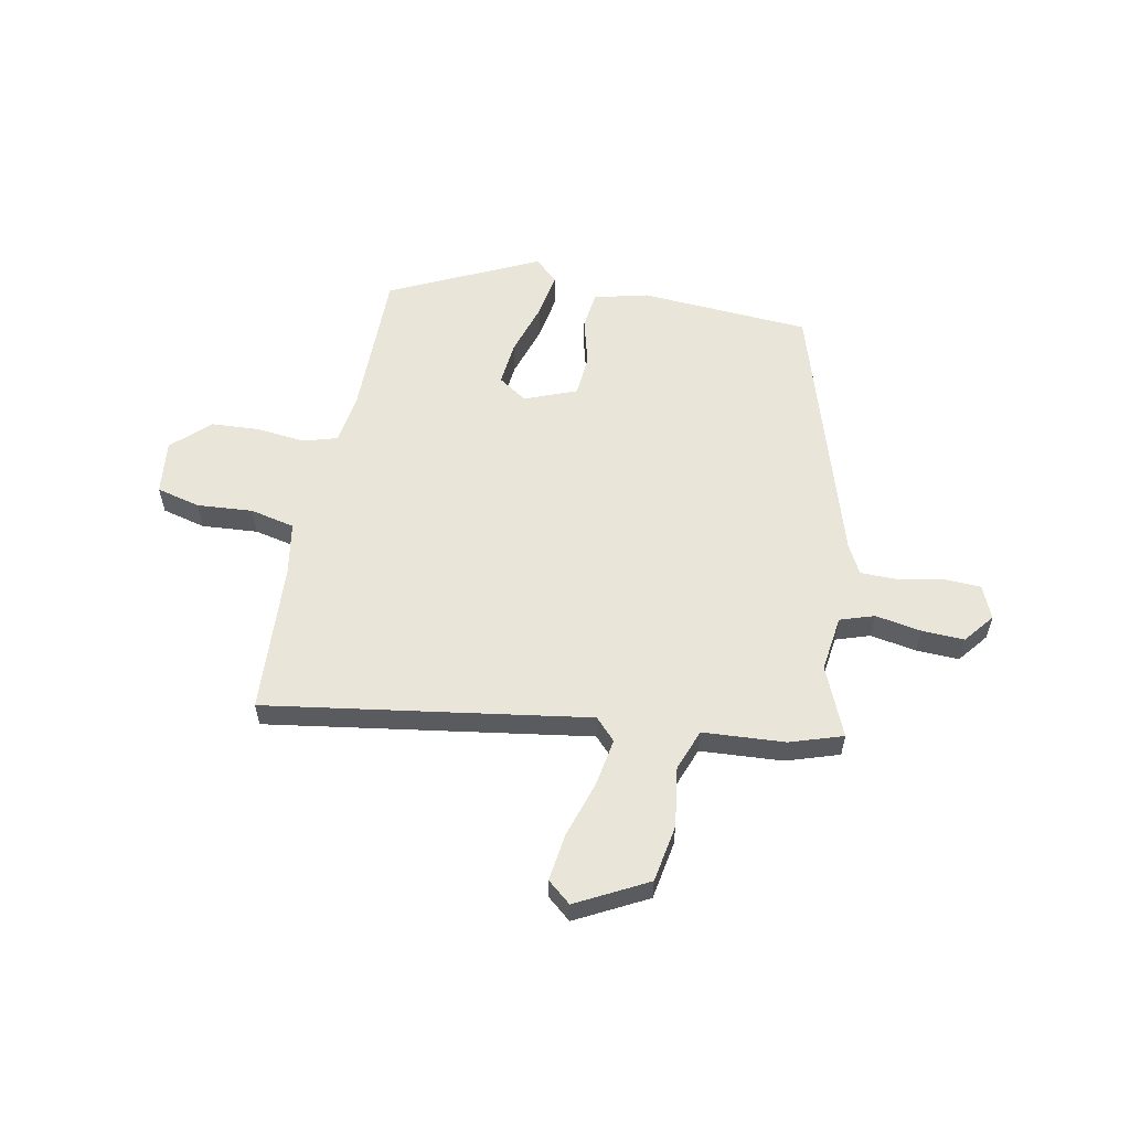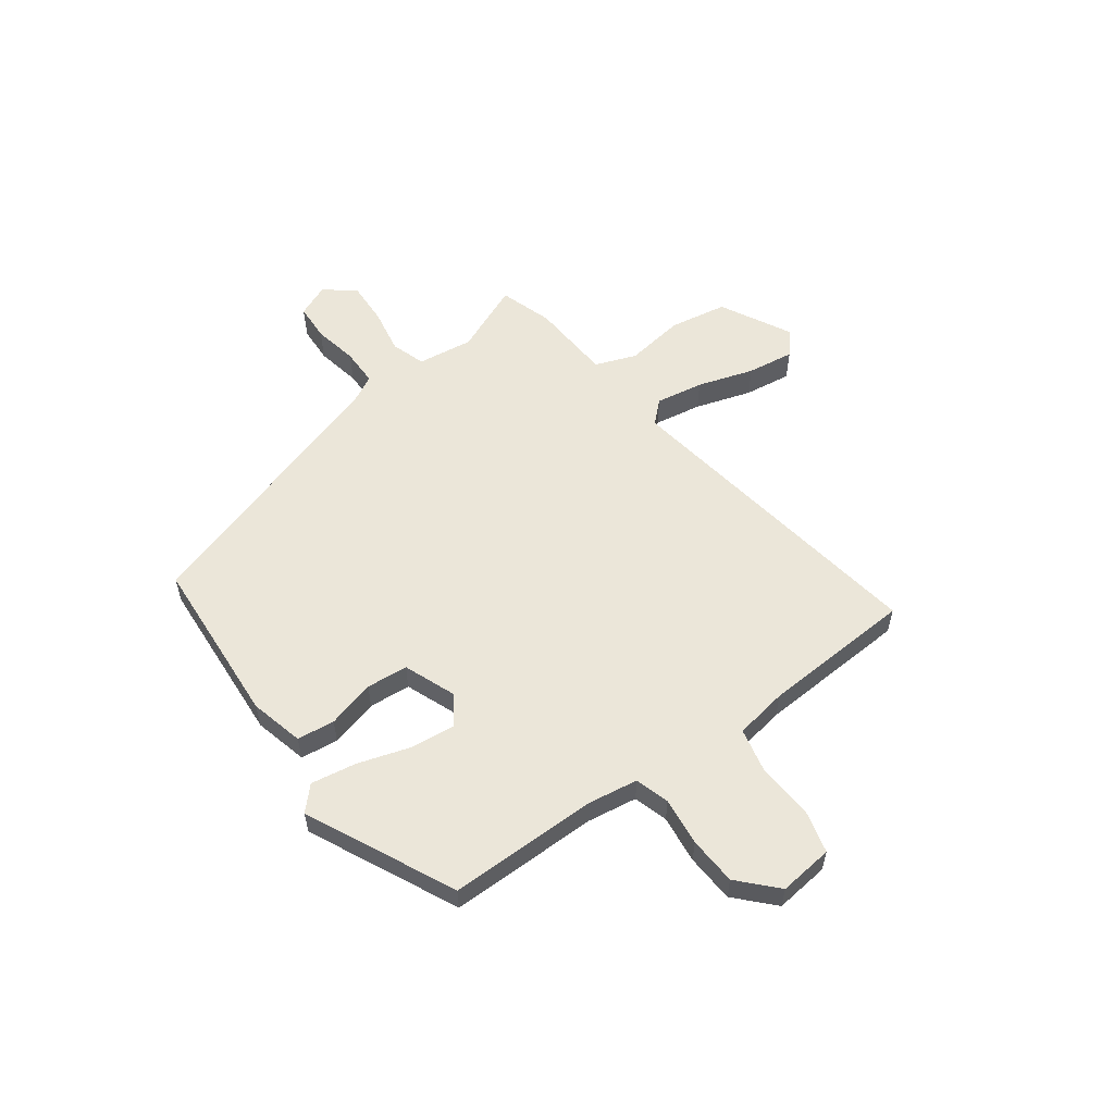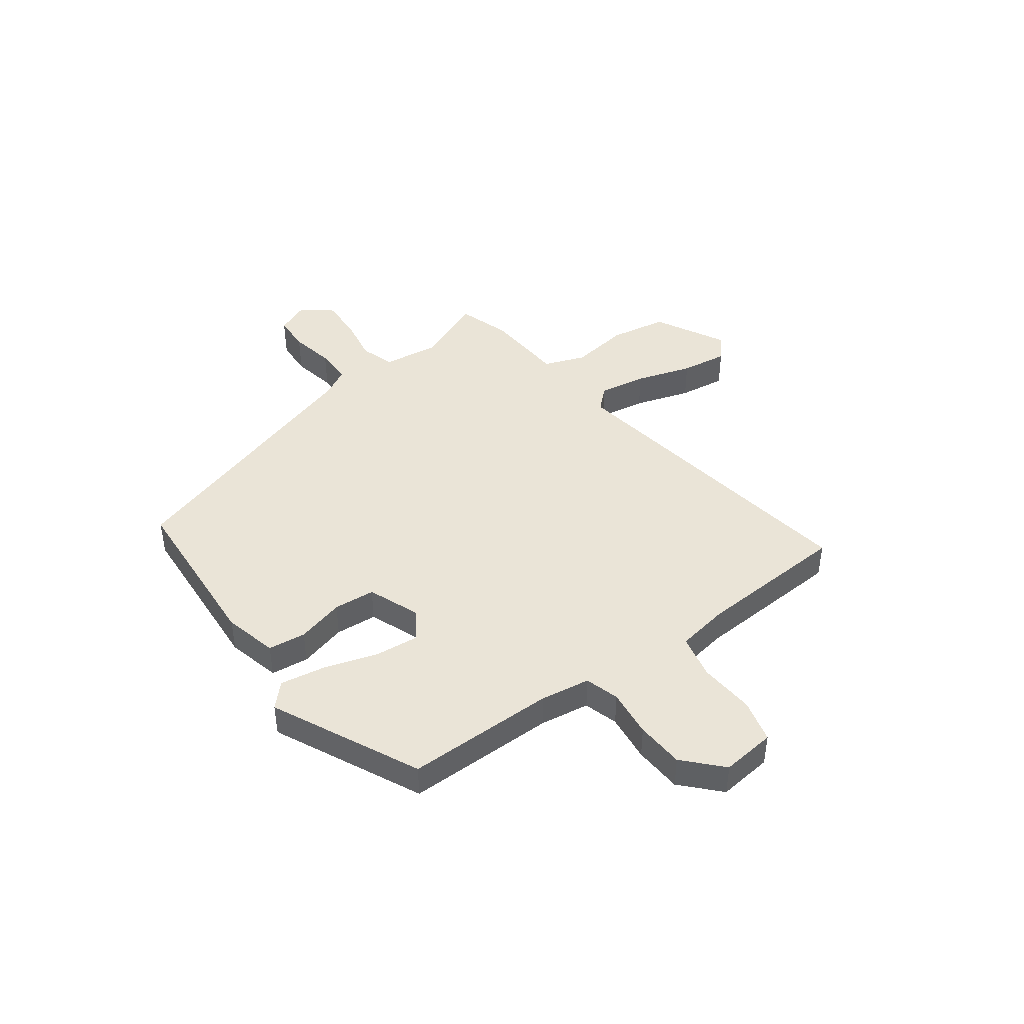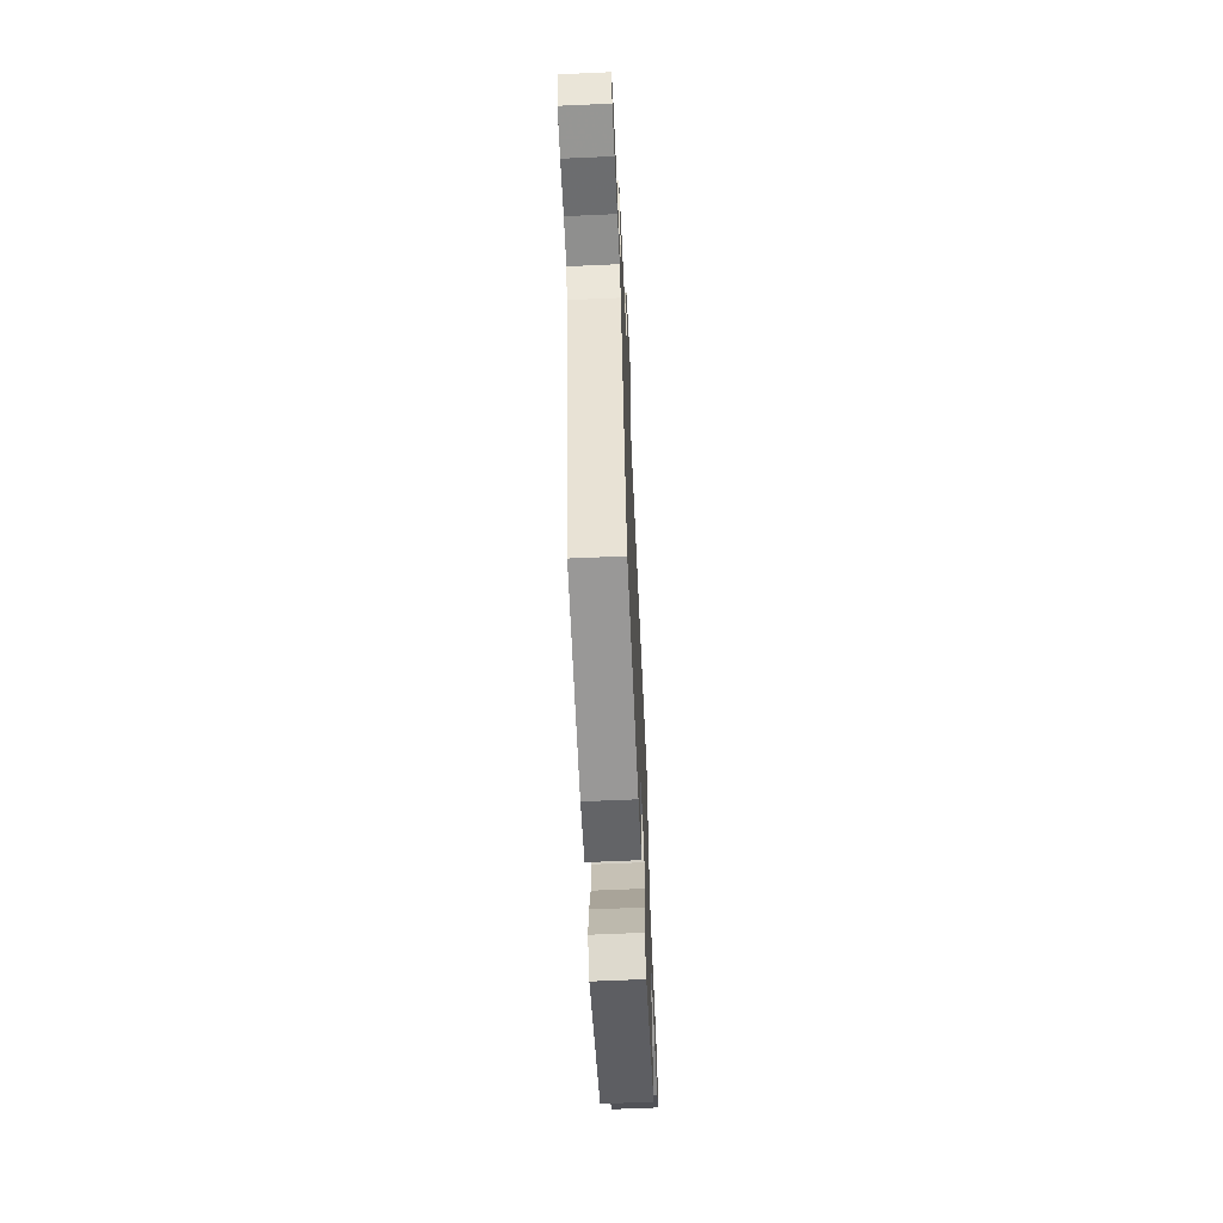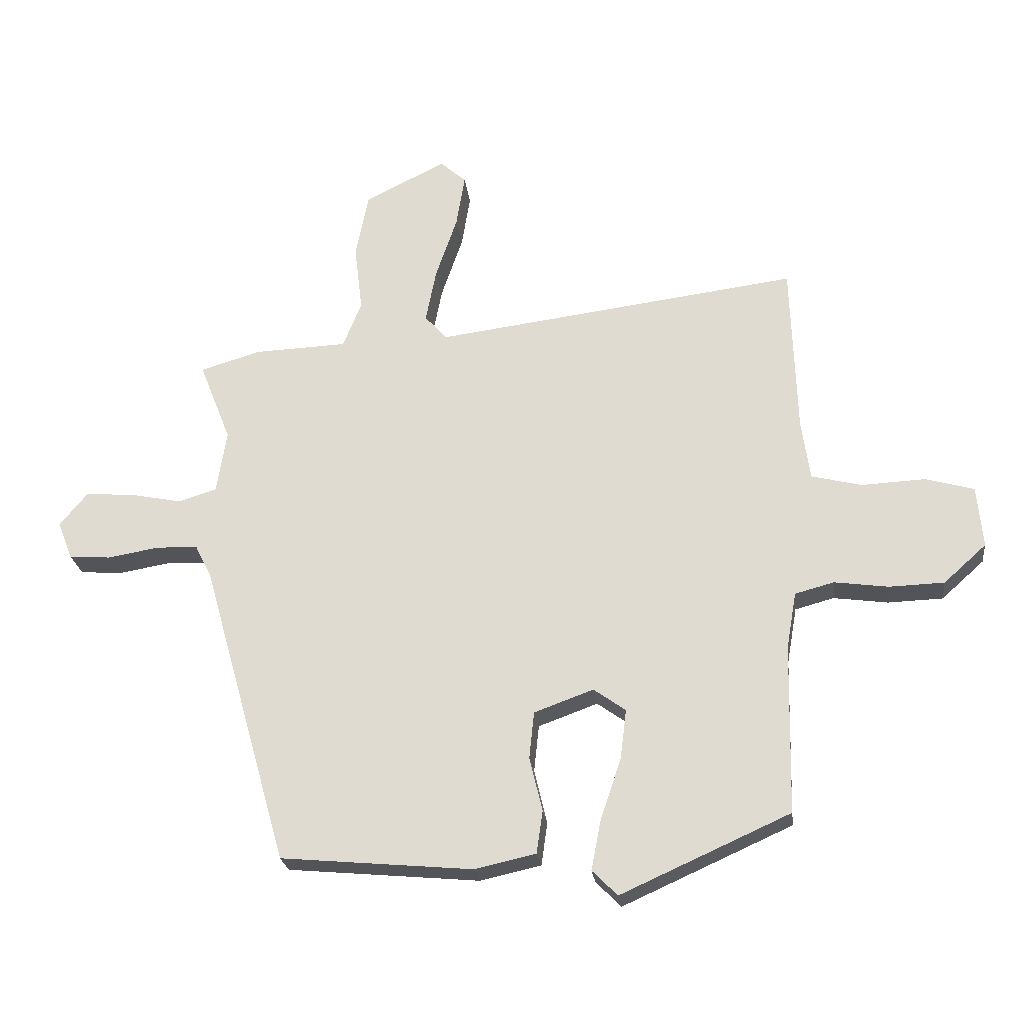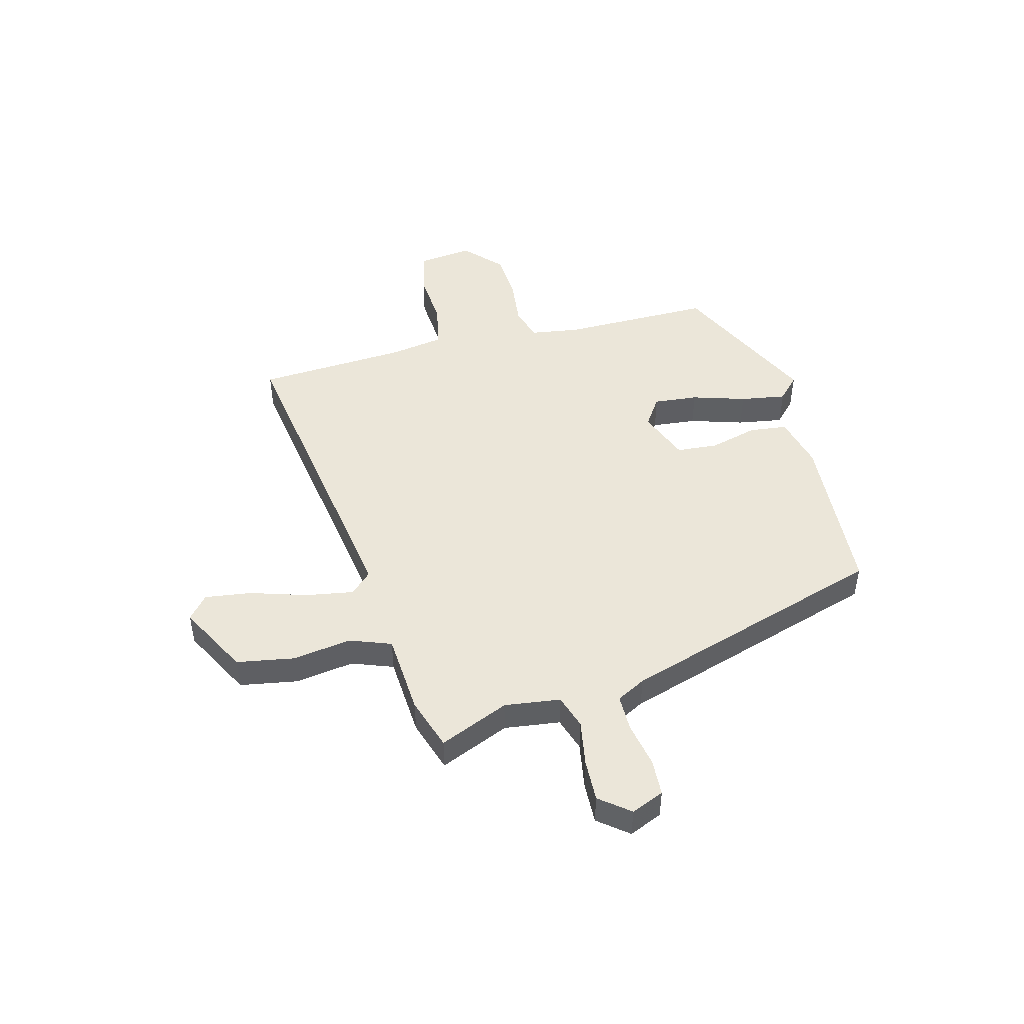
<metadata>
{"format":"obj","ext":"obj","renderer":"f3d","projection":"perspective","resolution":1024,"background":"white","views":[{"elev":57.7,"azim":9.7,"up":"+Y"},{"elev":56.9,"azim":-127.5,"up":"+Y"},{"elev":43.9,"azim":-127.6,"up":"+Y"},{"elev":-63.6,"azim":92.6,"up":"+Z"},{"elev":-23.7,"azim":-173.1,"up":"+Z"},{"elev":47.4,"azim":73.9,"up":"+Y"}]}
</metadata>
<code>
v -0.467 0.07 -0.396
v -0.473 0.07 -0.121
v -0.489 0.07 -0.03
v -0.552 0.07 -0.013
v -0.64 0.07 -0.025
v -0.729 0.07 -0.022
v -0.798 0.07 0.04
v -0.789 0.07 0.14
v -0.71 0.07 0.162
v -0.607 0.07 0.157
v -0.526 0.07 0.177
v -0.512 0.07 0.274
v -0.503 0.07 0.552
v 0.088 0.07 0.476
v 0.124 0.07 0.516
v 0.107 0.07 0.603
v 0.072 0.07 0.705
v 0.058 0.07 0.791
v 0.1 0.07 0.828
v 0.231 0.07 0.763
v 0.252 0.07 0.658
v 0.239 0.07 0.549
v 0.269 0.07 0.474
v 0.42 0.07 0.468
v 0.517 0.07 0.439
v 0.466 0.07 0.31
v 0.482 0.07 0.208
v 0.545 0.07 0.189
v 0.629 0.07 0.206
v 0.707 0.07 0.211
v 0.752 0.07 0.157
v 0.728 0.07 0.096
v 0.66 0.07 0.091
v 0.578 0.07 0.105
v 0.51 0.07 0.103
v 0.483 0.07 0.049
v 0.344 0.07 -0.442
v 0.033 0.07 -0.47
v -0.066 0.07 -0.448
v -0.076 0.07 -0.379
v -0.055 0.07 -0.291
v -0.063 0.07 -0.215
v -0.159 0.07 -0.18
v -0.211 0.07 -0.217
v -0.201 0.07 -0.298
v -0.168 0.07 -0.395
v -0.152 0.07 -0.478
v -0.193 0.07 -0.519
v -0.467 0 -0.396
v -0.473 0 -0.121
v -0.489 0 -0.03
v -0.552 0 -0.013
v -0.64 0 -0.025
v -0.729 0 -0.022
v -0.798 0 0.04
v -0.789 0 0.14
v -0.71 0 0.162
v -0.607 0 0.157
v -0.526 0 0.177
v -0.512 0 0.274
v -0.503 0 0.552
v 0.088 0 0.476
v 0.124 0 0.516
v 0.107 0 0.603
v 0.072 0 0.705
v 0.058 0 0.791
v 0.1 0 0.828
v 0.231 0 0.763
v 0.252 0 0.658
v 0.239 0 0.549
v 0.269 0 0.474
v 0.42 0 0.468
v 0.517 0 0.439
v 0.466 0 0.31
v 0.482 0 0.208
v 0.545 0 0.189
v 0.629 0 0.206
v 0.707 0 0.211
v 0.752 0 0.157
v 0.728 0 0.096
v 0.66 0 0.091
v 0.578 0 0.105
v 0.51 0 0.103
v 0.483 0 0.049
v 0.344 0 -0.442
v 0.033 0 -0.47
v -0.066 0 -0.448
v -0.076 0 -0.379
v -0.055 0 -0.291
v -0.063 0 -0.215
v -0.159 0 -0.18
v -0.211 0 -0.217
v -0.201 0 -0.298
v -0.168 0 -0.395
v -0.152 0 -0.478
v -0.193 0 -0.519
f 45 46 47 48
f 44 45 48 1
f 43 44 1 2
f 38 39 40 41
f 36 37 38 41
f 35 36 41 42
f 31 32 33 34
f 31 34 35
f 28 29 30 31
f 28 31 35
f 27 28 35 42
f 23 24 25 26
f 23 26 27 42
f 19 20 21 22
f 16 17 18 19
f 15 16 19 22
f 14 15 22 23
f 12 13 14
f 11 12 14 23
f 7 8 9 10
f 7 10 11
f 4 5 6 7
f 4 7 11 23
f 43 2 3
f 23 42 43 3
f 3 4 23
f 96 95 94 93
f 49 96 93 92
f 50 49 92 91
f 89 88 87 86
f 89 86 85 84
f 90 89 84 83
f 82 81 80 79
f 83 82 79
f 79 78 77 76
f 83 79 76
f 90 83 76 75
f 74 73 72 71
f 90 75 74 71
f 70 69 68 67
f 67 66 65 64
f 70 67 64 63
f 71 70 63 62
f 62 61 60
f 71 62 60 59
f 58 57 56 55
f 59 58 55
f 55 54 53 52
f 71 59 55 52
f 51 50 91
f 51 91 90 71
f 71 52 51
f 1 49 50 2
f 2 50 51 3
f 3 51 52 4
f 4 52 53 5
f 5 53 54 6
f 6 54 55 7
f 7 55 56 8
f 8 56 57 9
f 9 57 58 10
f 10 58 59 11
f 11 59 60 12
f 12 60 61 13
f 13 61 62 14
f 14 62 63 15
f 15 63 64 16
f 16 64 65 17
f 17 65 66 18
f 18 66 67 19
f 19 67 68 20
f 20 68 69 21
f 21 69 70 22
f 22 70 71 23
f 23 71 72 24
f 24 72 73 25
f 25 73 74 26
f 26 74 75 27
f 27 75 76 28
f 28 76 77 29
f 29 77 78 30
f 30 78 79 31
f 31 79 80 32
f 32 80 81 33
f 33 81 82 34
f 34 82 83 35
f 35 83 84 36
f 36 84 85 37
f 37 85 86 38
f 38 86 87 39
f 39 87 88 40
f 40 88 89 41
f 41 89 90 42
f 42 90 91 43
f 43 91 92 44
f 44 92 93 45
f 45 93 94 46
f 46 94 95 47
f 47 95 96 48
f 48 96 49 1

</code>
